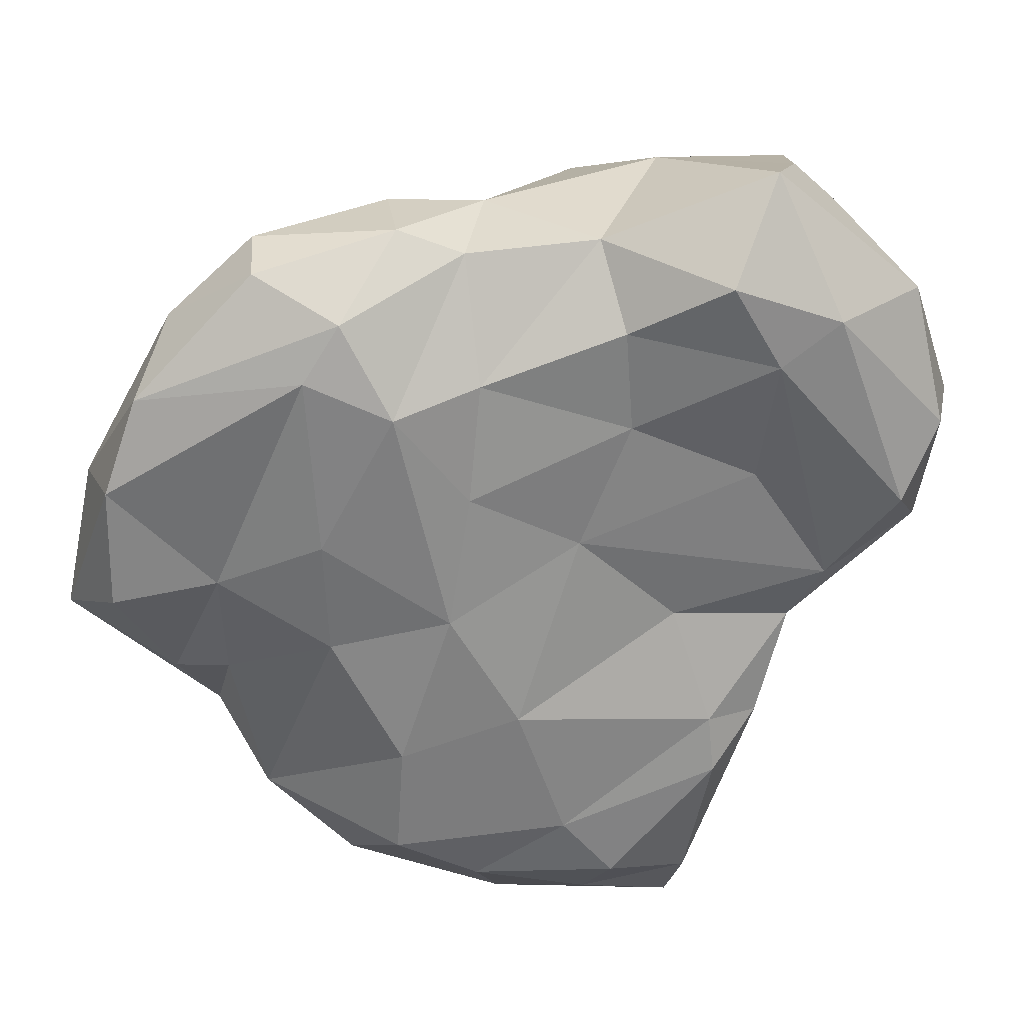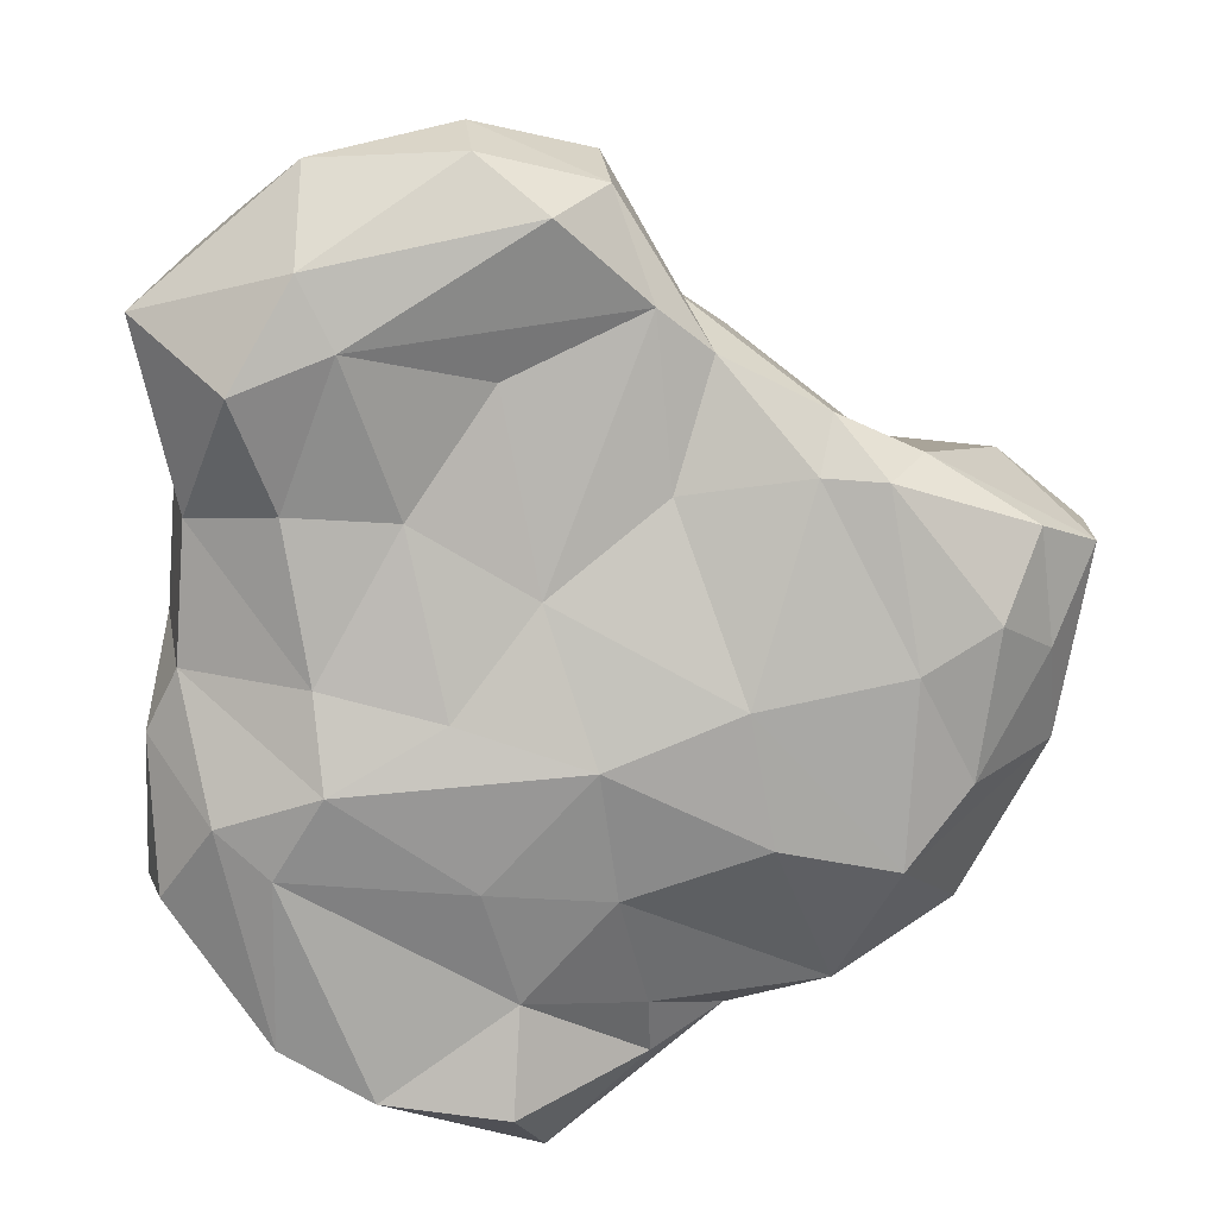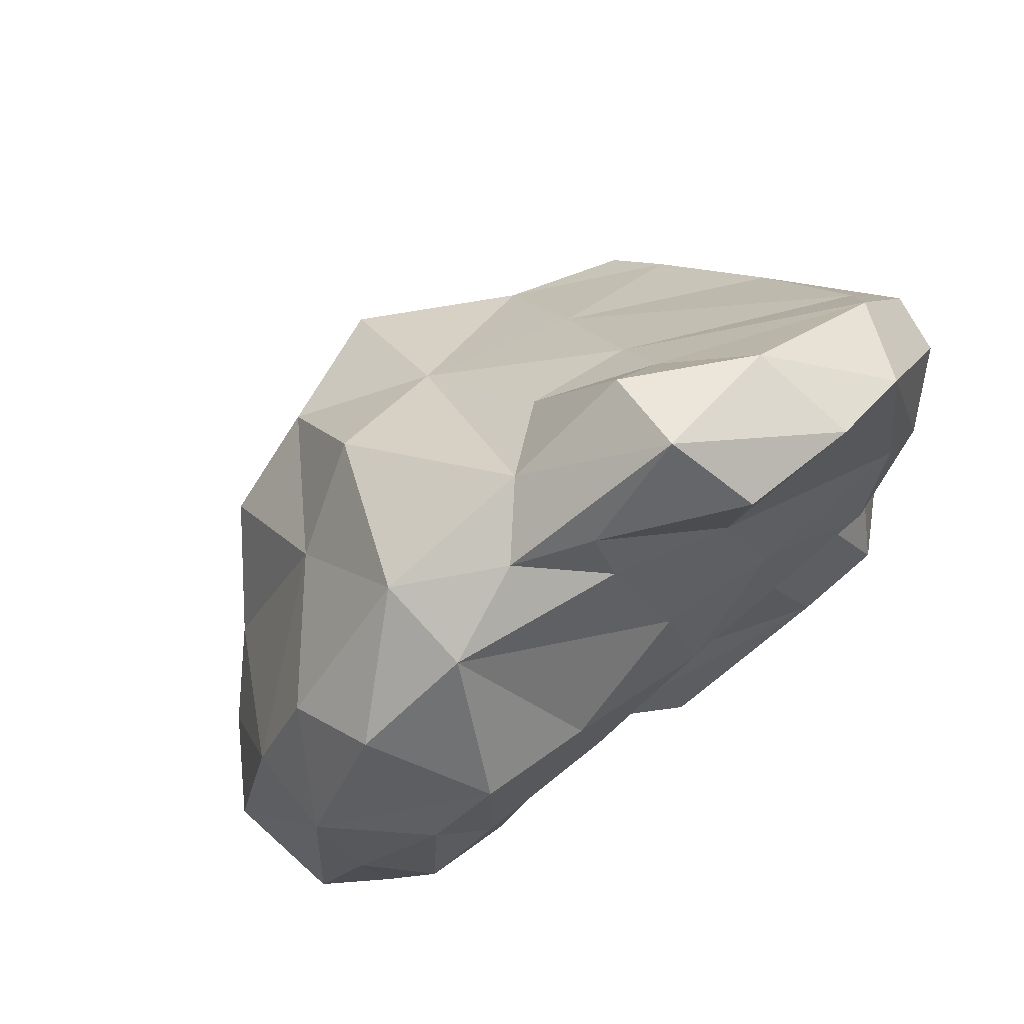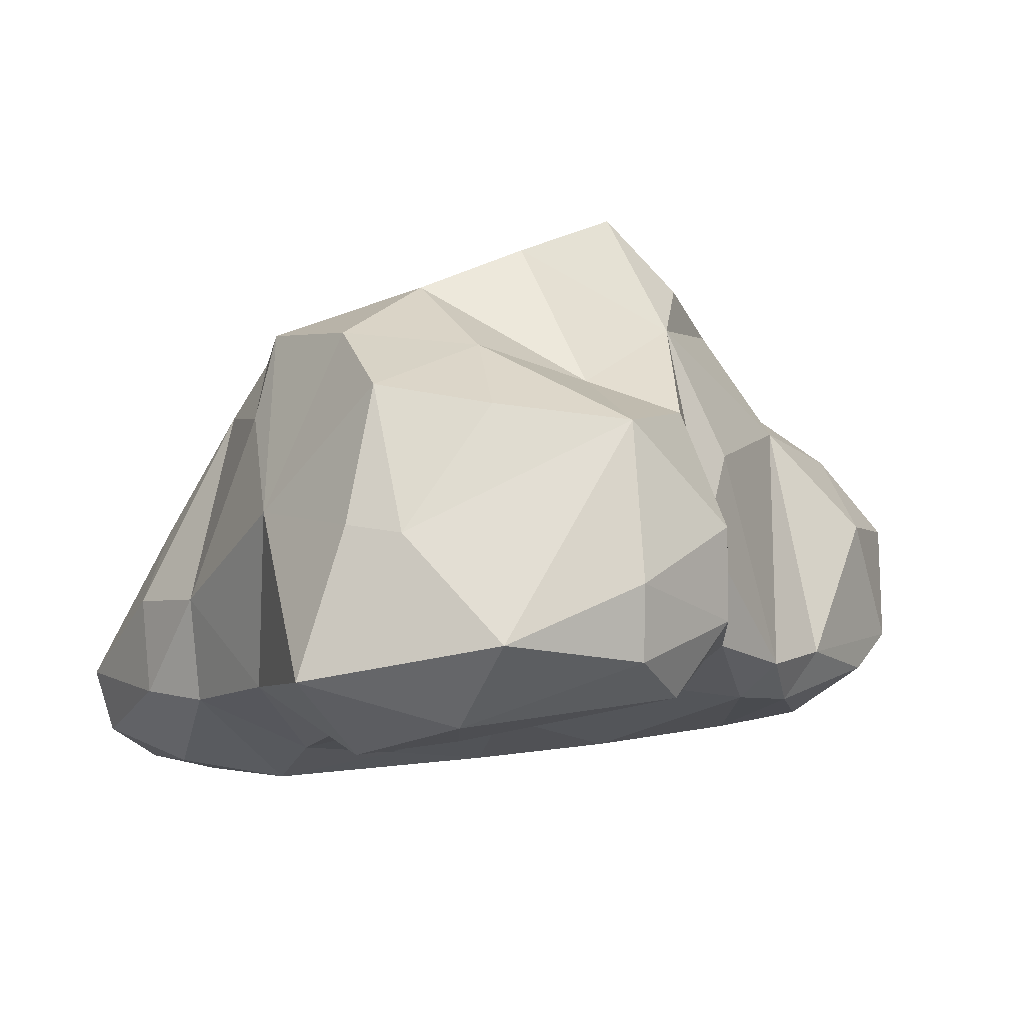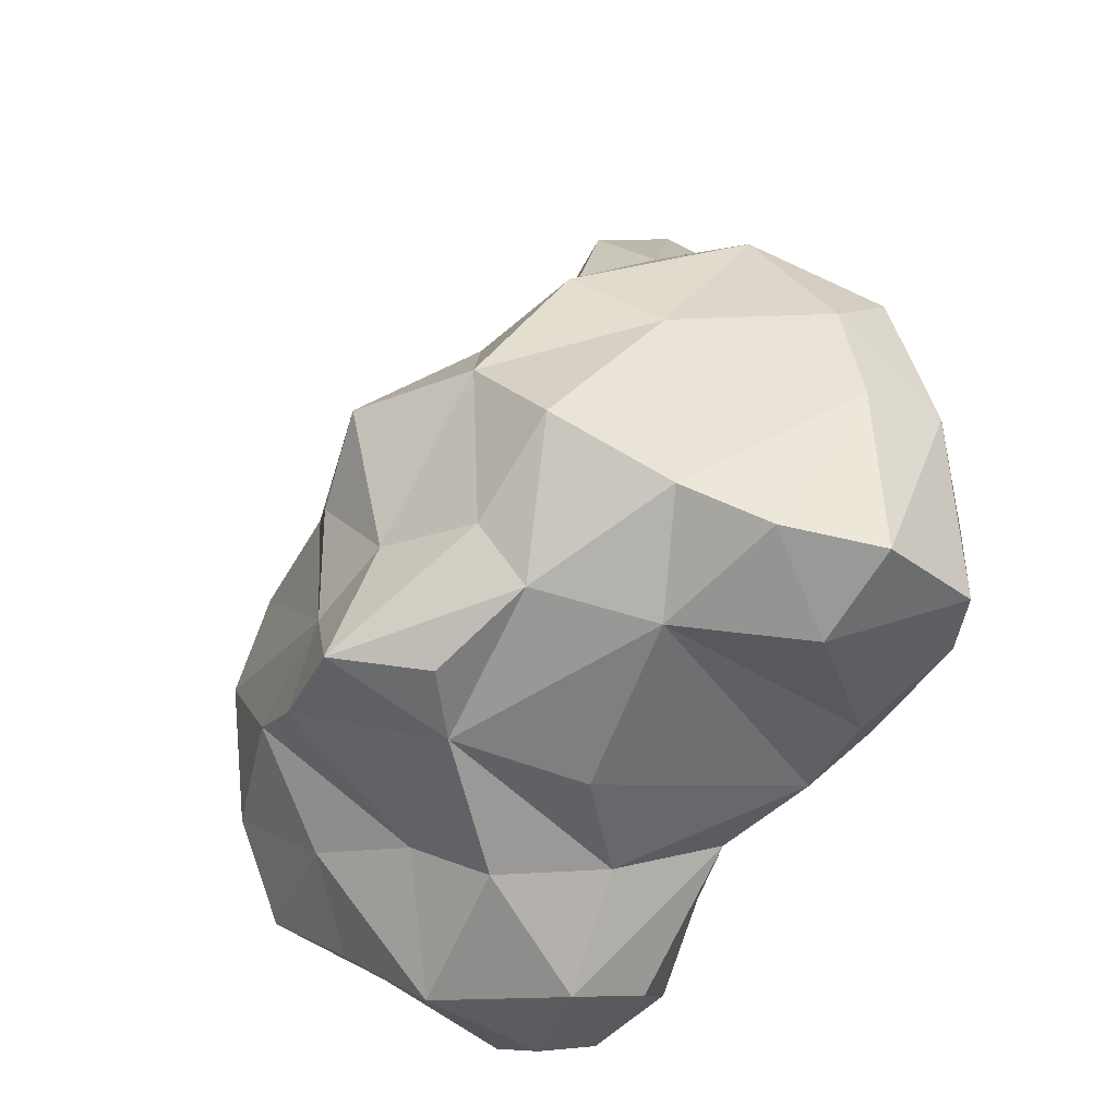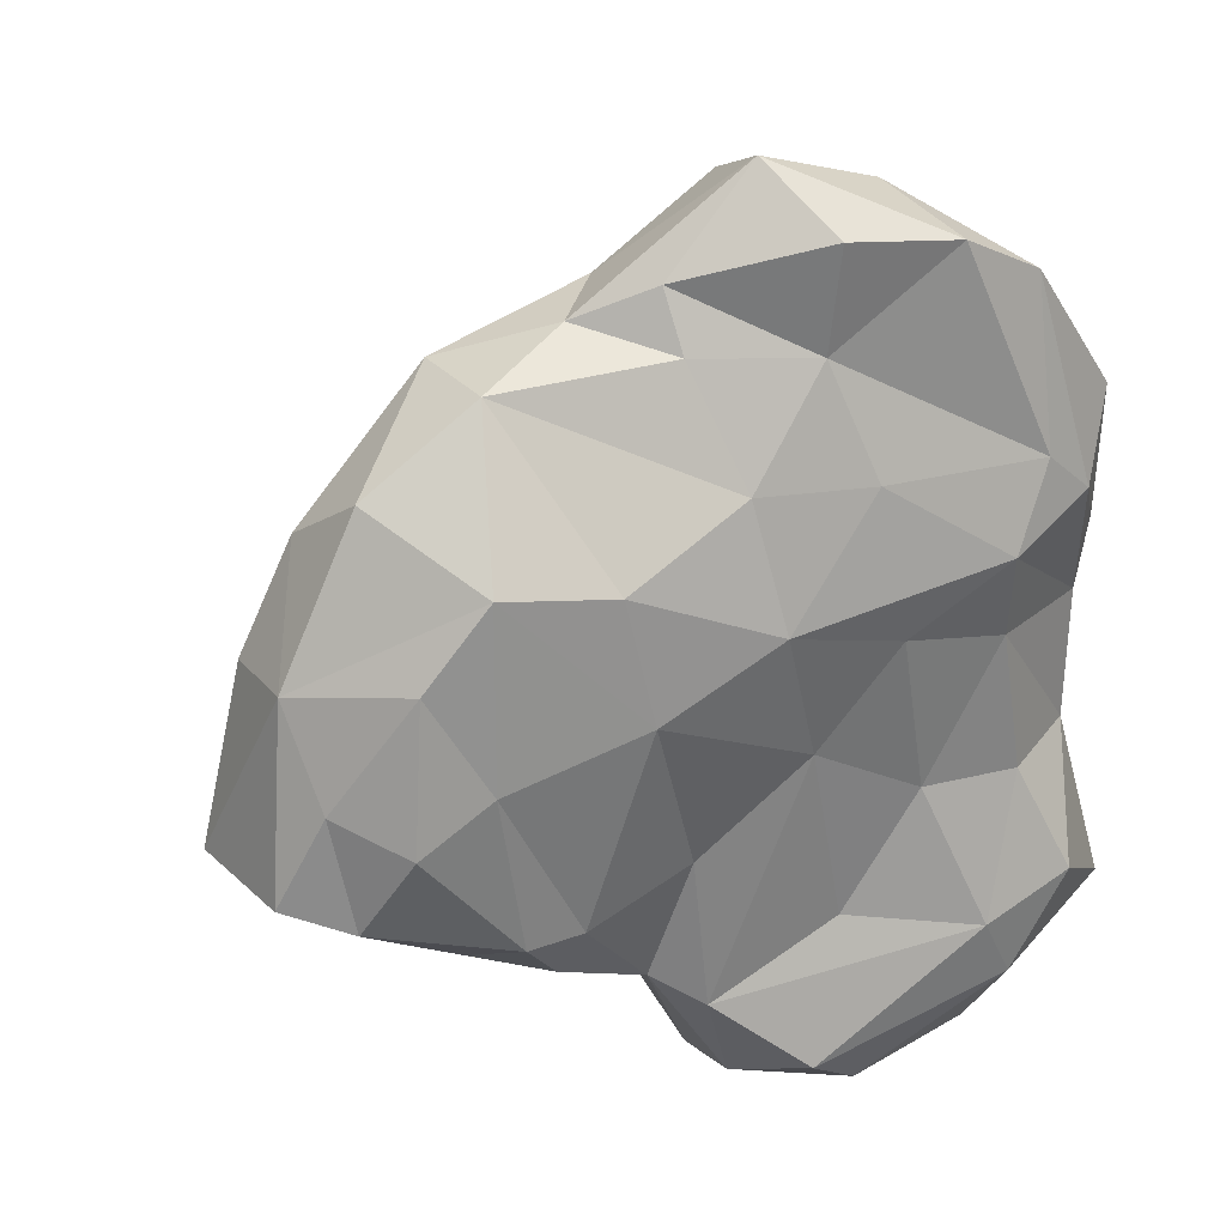
<metadata>
{"format":"obj","ext":"obj","renderer":"f3d","projection":"perspective","resolution":1024,"background":"white","views":[{"elev":-66.0,"azim":94.5,"up":"+Y"},{"elev":-72.4,"azim":175.2,"up":"+Y"},{"elev":67.9,"azim":-44.8,"up":"+Z"},{"elev":-6.6,"azim":146.4,"up":"+Y"},{"elev":-23.8,"azim":-132.8,"up":"+Z"},{"elev":21.0,"azim":-33.0,"up":"+Z"}]}
</metadata>
<code>
o flattened-210
v 0.1496 0.5477 -0.09509
v -0.1842 0.5084 -0.2938
v 0.2283 0.5575 -0.2798
v -0.04973 0.549 0.005817
v -0.3778 0.4424 -0.1536
v -0.02248 0.661 -0.2576
v 0.1496 0.5422 0.1612
v 0.6655 0.2104 0.2416
v 0.2961 0.1764 0.5065
v 0.6631 -0.3553 0.8252
v 0.7246 -0.286 0.6785
v 0.8287 -0.4095 0.3177
v 0.7413 -0.03898 0.4064
v 0.8363 -0.2066 0.3443
v 0.8212 -0.3545 0.6256
v 0.7798 -0.4855 0.6198
v 0.7684 0.1633 -0.05926
v 0.6251 0.3276 0.1599
v 0.8426 -0.06207 -0.2447
v 0.8198 -0.2154 0.1364
v 0.7103 0.3516 -0.04174
v 0.7143 0.3112 -0.3418
v 0.7588 0.1705 -0.545
v 0.5493 0.1365 -0.655
v 0.7728 -0.4319 0.1785
v 0.7758 -0.4138 -0.1059
v 0.8929 -0.4216 -0.4824
v 0.7391 -0.1315 -0.6235
v 0.8192 -0.1135 -0.5428
v 0.4638 0.2915 -0.472
v 0.2139 0.2336 -0.5049
v 0.3052 0.1058 -0.7939
v 0.5985 -0.3549 -0.7729
v 0.3165 -0.2268 -0.8475
v 0.06829 -0.09569 -0.7957
v 0.04222 -0.2857 -0.7639
v -0.09339 0.3939 -0.3847
v 0.4553 0.4568 -0.2257
v 0.03131 0.1701 -0.5931
v -0.1733 -0.3142 -0.473
v -0.07362 -0.07914 -0.5518
v -0.209 0.1122 -0.4434
v -0.7579 0.002224 -0.263
v -0.9486 0.01311 -0.1295
v -0.6602 0.3057 0.01733
v -0.5287 0.2153 -0.216
v -0.5796 -0.3067 -0.3166
v -0.398 -0.3438 -0.3878
v -0.8104 -0.333 -0.2014
v -0.8774 -0.02486 0.2494
v -0.8066 0.1815 -0.08189
v -0.9326 -0.2435 -0.1564
v -0.5213 0.1861 0.4806
v -0.7787 -0.06357 0.4833
v -0.485 0.4863 0.1786
v -0.7475 -0.2538 0.5855
v -0.2723 0.4953 0.3479
v -0.04851 0.2816 0.5586
v -0.3018 0.5041 -0.01058
v -0.3153 0.2651 0.6337
v -0.5112 -0.08985 0.7771
v 0.3471 0.4041 0.2447
v 0.01255 0.583 0.3305
v 0.2326 -0.04863 0.7674
v -0.005597 -0.01341 0.8094
v -0.3171 -0.2543 0.852
v -0.1825 -0.1325 0.8959
v 0.1984 -0.1695 0.9259
v 0.05955 -0.1798 1.072
v 0.3147 -0.3413 1.052
v 0.5421 -0.5425 0.891
v -0.175 -0.3559 0.9204
v 0.08756 -0.496 0.7786
v 0.08121 -0.5449 1.001
v 0.01488 -0.373 1.133
v 0.344 -0.5645 0.9758
v 0.6793 -0.5601 0.4441
v 0.5624 -0.5763 0.5313
v 0.5036 -0.5306 -0.4608
v 0.218 -0.4146 -0.4066
v 0.5865 -0.5087 -0.5951
v 0.5916 -0.4985 -0.1462
v 0.6917 -0.5587 -0.3715
v -0.05573 -0.3545 -0.556
v 0.2961 -0.38 -0.8149
v 0.1431 -0.4428 -0.7183
v -0.7298 -0.4365 0.2816
v -0.379 -0.4165 -0.2791
v -0.5095 -0.4176 -0.281
v -0.5991 -0.4712 0.06965
v -0.52 -0.3046 0.7572
v -0.6106 -0.4892 0.4515
v -0.9002 -0.2288 0.2498
v -0.8613 -0.3179 0.03984
v -0.7459 -0.4366 -0.03059
v 0.1768 -0.5538 0.5359
v 0.1067 -0.465 -0.01484
v -0.02288 -0.5514 0.2778
v 0.2579 -0.5413 0.2107
v -0.1603 -0.4051 0.7945
v -0.08155 -0.5073 0.5475
v -0.3625 -0.5209 0.4163
v -0.1167 -0.3891 -0.2142
v 0.3687 -0.4708 -0.1449
v -0.2896 -0.5175 0.1492
v 0.4742 -0.5974 0.3509
v 0.5118 -0.5337 0.1671
f 1 38 3
f 6 1 3
f 62 18 1
f 37 2 6
f 3 37 6
f 5 6 2
f 6 4 1
f 55 59 5
f 5 59 6
f 6 59 4
f 62 1 7
f 7 1 4
f 7 4 63
f 63 4 57
f 13 9 11
f 15 13 11
f 62 9 8
f 8 9 13
f 10 11 64
f 64 11 9
f 20 14 12
f 25 20 12
f 12 14 15
f 12 15 16
f 14 8 13
f 14 13 15
f 10 15 11
f 16 15 10
f 18 8 17
f 18 17 21
f 8 18 62
f 18 21 1
f 19 17 20
f 14 20 8
f 20 17 8
f 22 38 21
f 38 1 21
f 21 17 19
f 22 21 19
f 23 29 28
f 23 19 29
f 24 23 28
f 27 29 19
f 38 22 30
f 30 22 23
f 30 23 24
f 22 19 23
f 25 26 20
f 26 27 19
f 26 19 20
f 33 28 27
f 27 28 29
f 35 32 34
f 38 30 31
f 24 32 30
f 30 32 31
f 31 32 39
f 33 85 34
f 33 34 32
f 33 32 28
f 28 32 24
f 84 40 36
f 40 41 35
f 40 35 36
f 35 39 32
f 84 36 86
f 36 35 34
f 85 36 34
f 86 36 85
f 41 42 37
f 38 31 3
f 31 37 3
f 31 39 37
f 40 48 41
f 41 48 42
f 48 46 42
f 41 37 39
f 35 41 39
f 55 5 45
f 5 2 37
f 45 5 46
f 46 37 42
f 5 37 46
f 51 43 44
f 52 44 43
f 47 52 43
f 46 48 47
f 47 43 46
f 45 46 51
f 46 43 51
f 40 88 48
f 88 89 48
f 89 49 47
f 48 89 47
f 50 44 93
f 93 44 52
f 50 51 44
f 49 52 47
f 94 52 49
f 94 49 95
f 53 50 54
f 61 53 54
f 51 50 45
f 45 50 53
f 45 53 55
f 93 54 50
f 93 56 54
f 66 61 91
f 91 61 56
f 61 54 56
f 58 57 60
f 55 53 57
f 53 60 57
f 55 57 59
f 59 57 4
f 66 67 61
f 67 60 61
f 67 58 60
f 61 60 53
f 7 63 62
f 62 63 58
f 62 58 9
f 63 57 58
f 64 58 65
f 9 58 64
f 64 65 68
f 69 68 65
f 72 75 66
f 66 75 67
f 75 69 67
f 75 70 69
f 67 69 65
f 67 65 58
f 10 68 70
f 10 64 68
f 70 68 69
f 70 76 71
f 74 73 76
f 73 78 76
f 77 71 78
f 71 76 78
f 70 71 10
f 100 73 72
f 72 73 74
f 72 74 75
f 75 74 76
f 75 76 70
f 77 78 106
f 25 12 77
f 12 16 77
f 25 77 106
f 77 16 71
f 16 10 71
f 78 73 96
f 83 82 79
f 83 79 81
f 86 81 79
f 26 82 83
f 82 104 79
f 27 26 83
f 83 81 27
f 40 84 103
f 84 86 79
f 84 79 80
f 84 80 97
f 85 81 86
f 97 80 104
f 80 79 104
f 33 27 81
f 33 81 85
f 90 87 95
f 89 88 90
f 90 105 92
f 90 92 87
f 105 102 92
f 105 90 88
f 89 90 95
f 89 95 49
f 91 56 92
f 56 93 92
f 92 93 87
f 91 92 102
f 52 94 93
f 94 95 87
f 94 87 93
f 101 98 96
f 97 104 99
f 97 99 98
f 99 106 98
f 106 96 98
f 66 100 72
f 66 91 100
f 100 101 73
f 101 102 98
f 91 102 101
f 100 91 101
f 73 101 96
f 40 103 88
f 84 97 103
f 88 103 105
f 103 97 105
f 105 97 98
f 105 98 102
f 25 106 107
f 26 107 82
f 26 25 107
f 78 96 106
f 107 106 99
f 107 99 104
f 82 107 104

</code>
